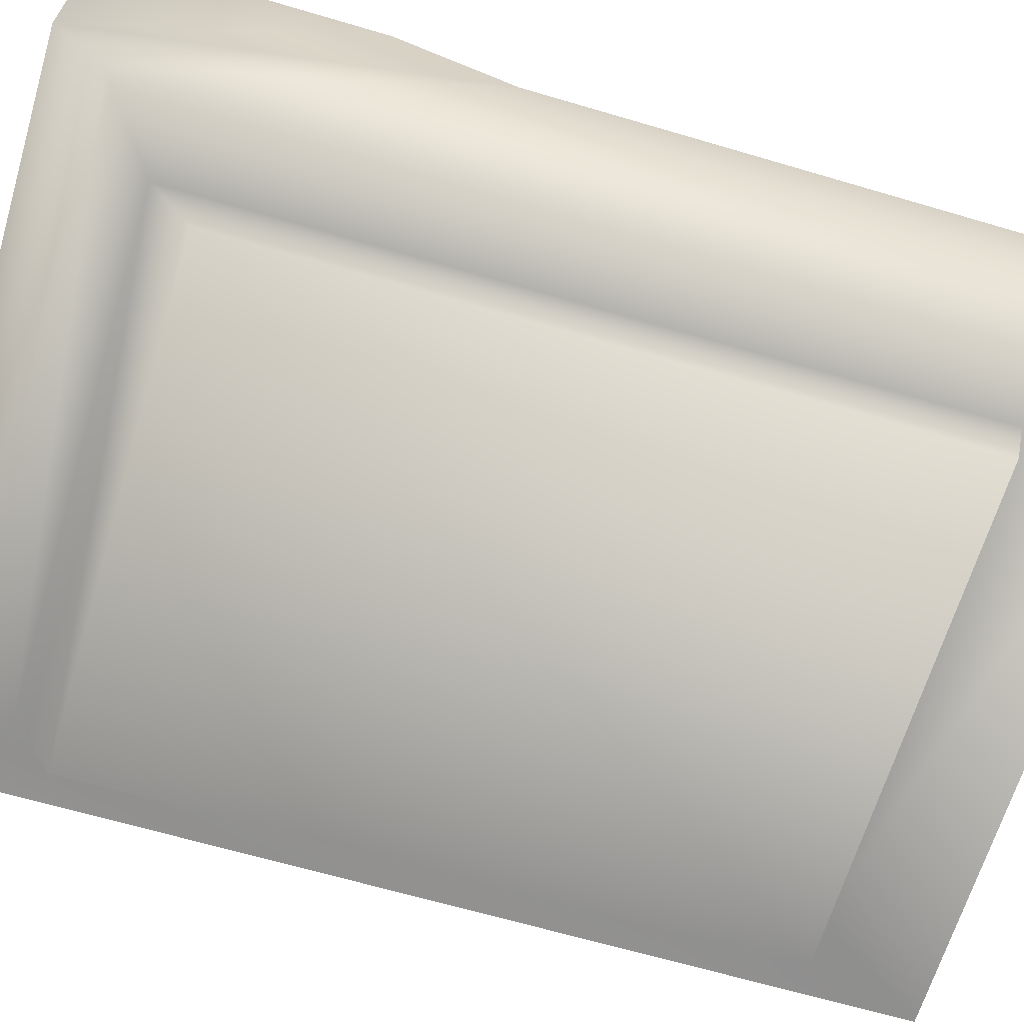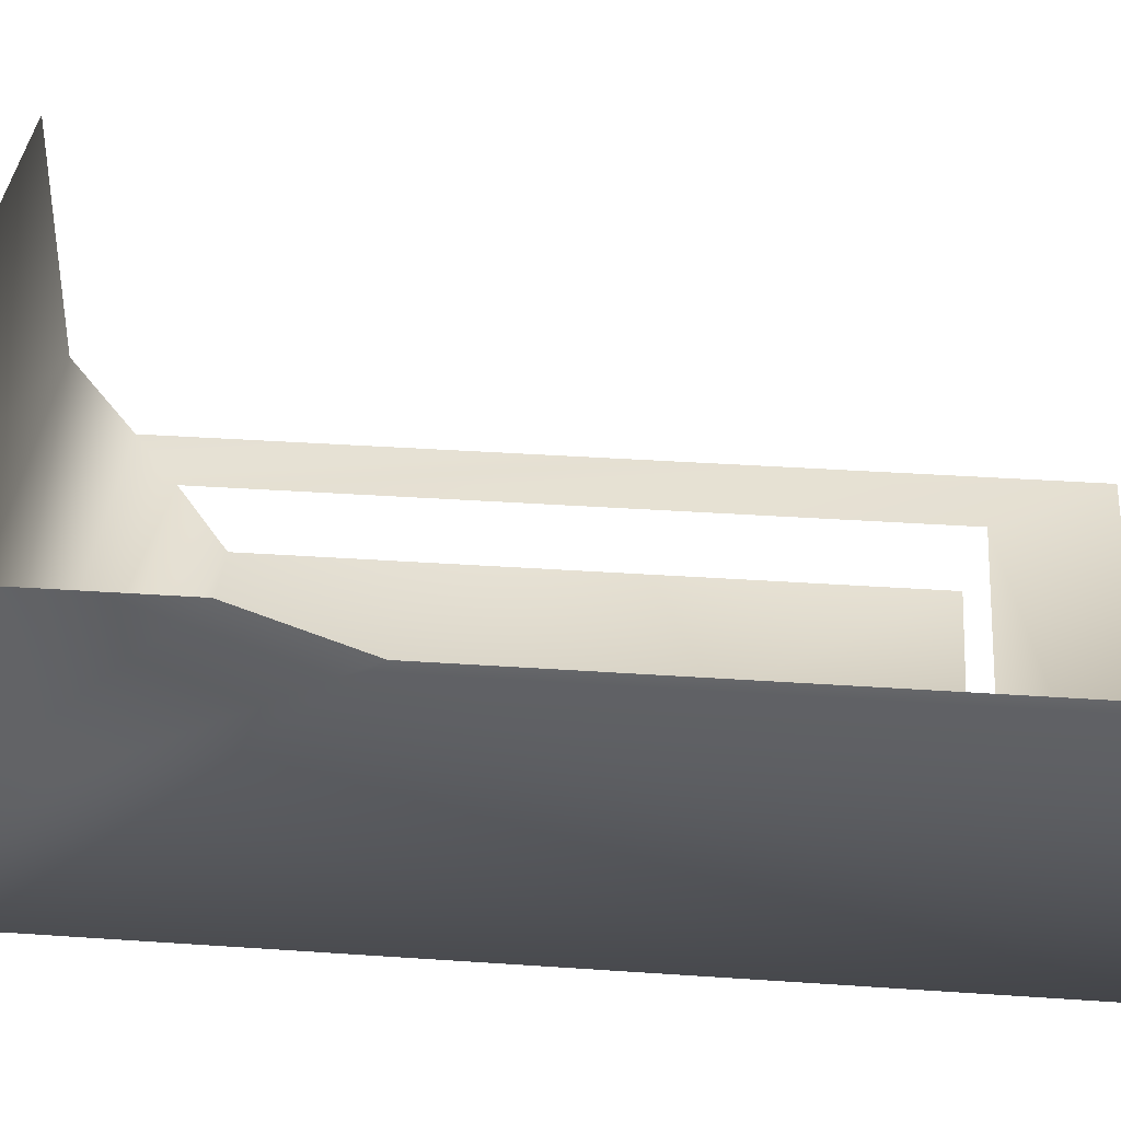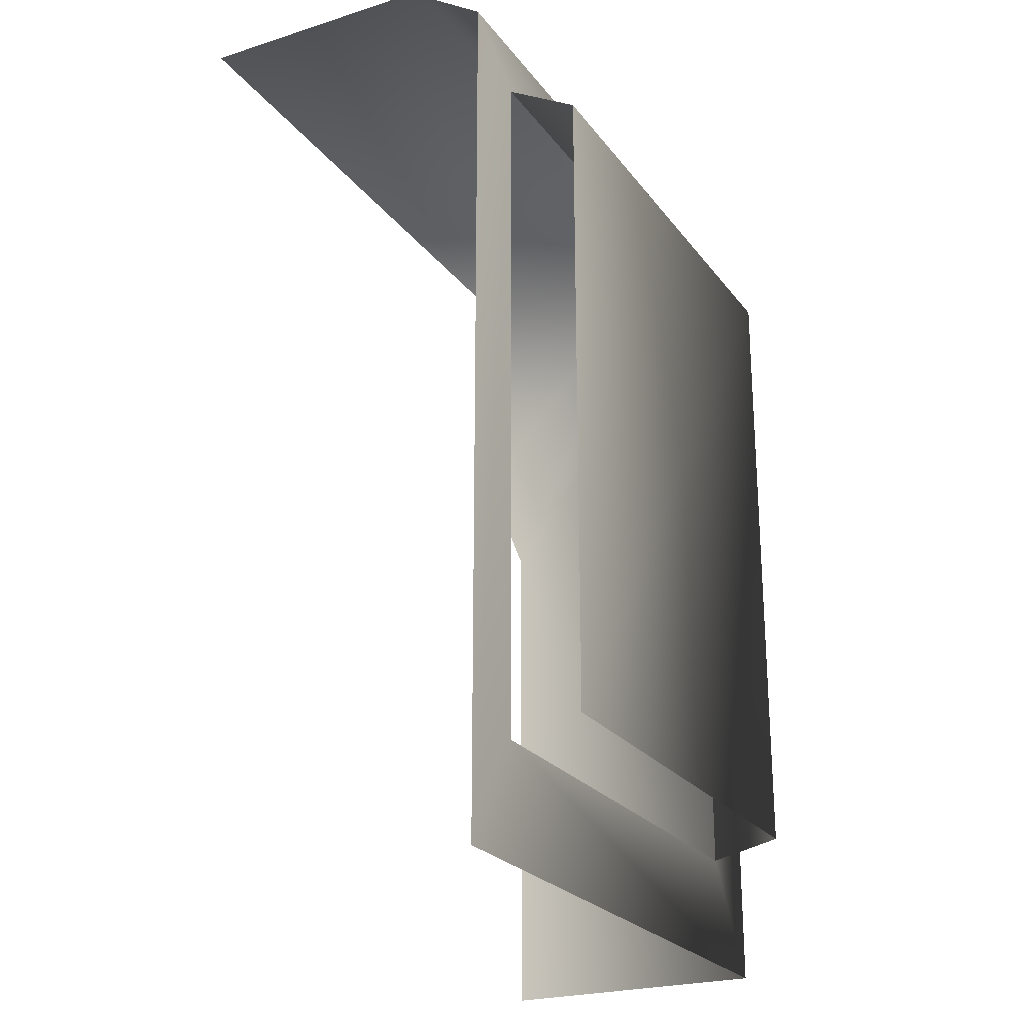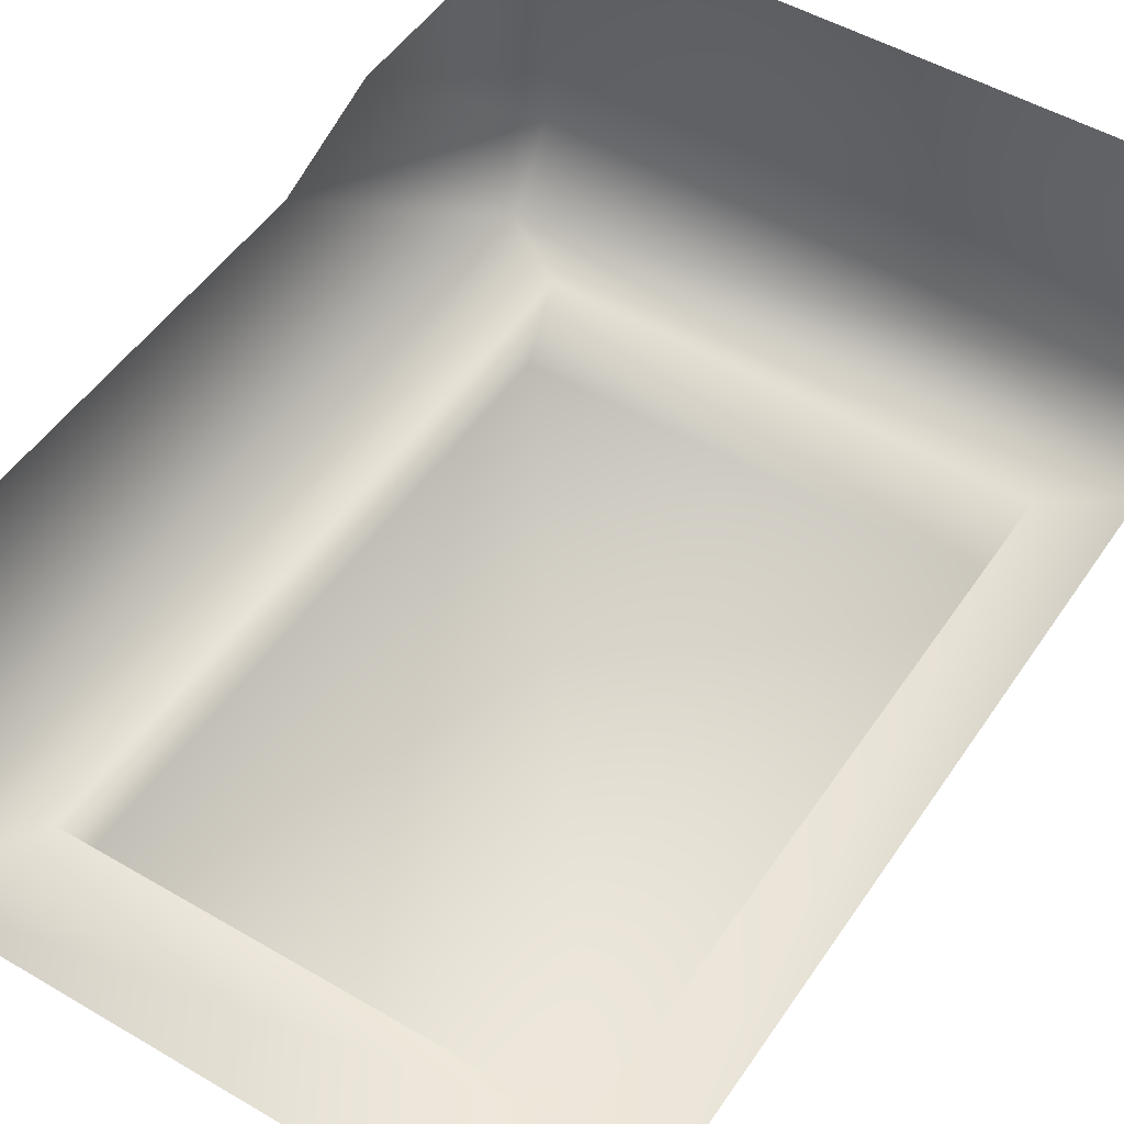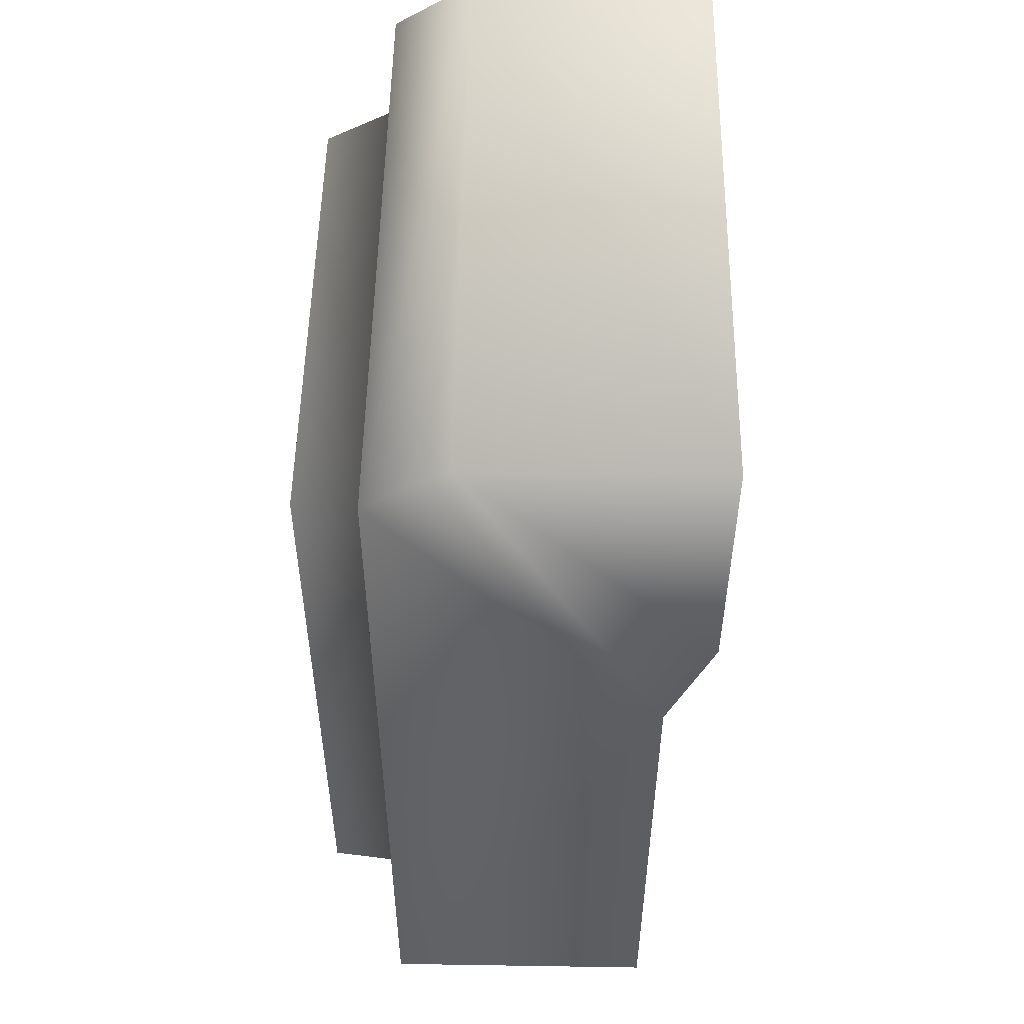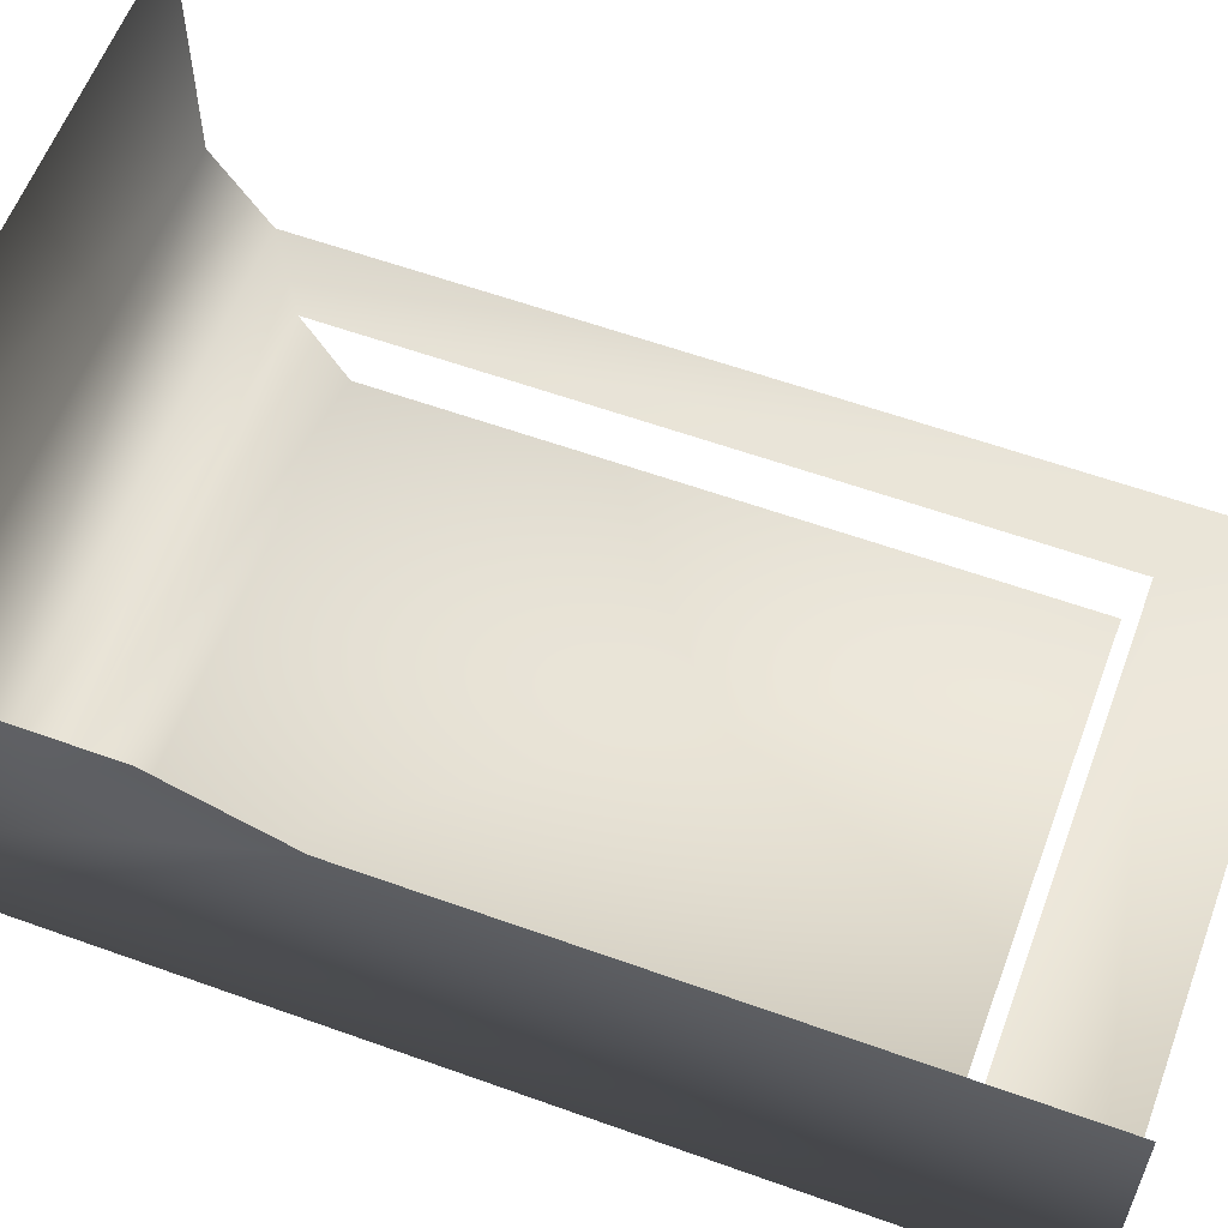
<metadata>
{"format":"obj","ext":"obj","renderer":"f3d","projection":"perspective","resolution":1024,"background":"white","views":[{"elev":-65.1,"azim":-106.6,"up":"+Z"},{"elev":37.4,"azim":-85.0,"up":"+Z"},{"elev":-24.0,"azim":117.5,"up":"+Y"},{"elev":50.2,"azim":32.8,"up":"+Z"},{"elev":52.3,"azim":-89.0,"up":"+Y"},{"elev":59.3,"azim":-69.7,"up":"+Z"}]}
</metadata>
<code>
g outpost_vending_machine_02
v 0.8575 0.3925 -0.444
v -0.7926 0.3916 -0.4434
v -1.048 0.001398 -0.4433
v 1.109 9.99e-05 -0.4441
v 0.8575 2.801 -0.444
v 1.109 2.979 -0.4441
v -1.047 2.979 -0.4435
v 1.109 3.156 -0.172
v -0.7929 2.801 -0.4436
v -1.047 3.156 -0.1714
v -1.047 3.153 0.6531
v 1.11 3.153 0.6521
v 0.8583 2.665 -0.6868
v -0.7921 2.665 -0.6865
v 0.8583 0.445 -0.6868
v -0.7921 0.445 -0.6865
v -0.7929 2.801 -0.4436
v -0.7926 0.3916 -0.4434
v -1.048 0.001398 -0.4433
v -1.047 2.979 -0.4435
v -1.047 1.877 0.501
v -1.047 0.001398 0.5011
v -1.047 3.156 -0.1714
v -1.047 2.267 0.6529
v -1.047 3.153 0.6531
g outpost_vending_machine_02_0
f 3 2 1
f 4 3 1
f 4 1 5
f 6 4 5
f 7 6 5
f 8 6 7
f 9 7 5
f 10 8 7
f 8 10 11
f 12 8 11
f 5 13 9
f 13 14 9
f 14 13 15
f 16 14 15
f 17 14 16
f 18 17 16
f 18 19 17
f 19 20 17
f 21 20 19
f 22 21 19
f 23 20 21
f 24 23 21
f 25 23 24

</code>
